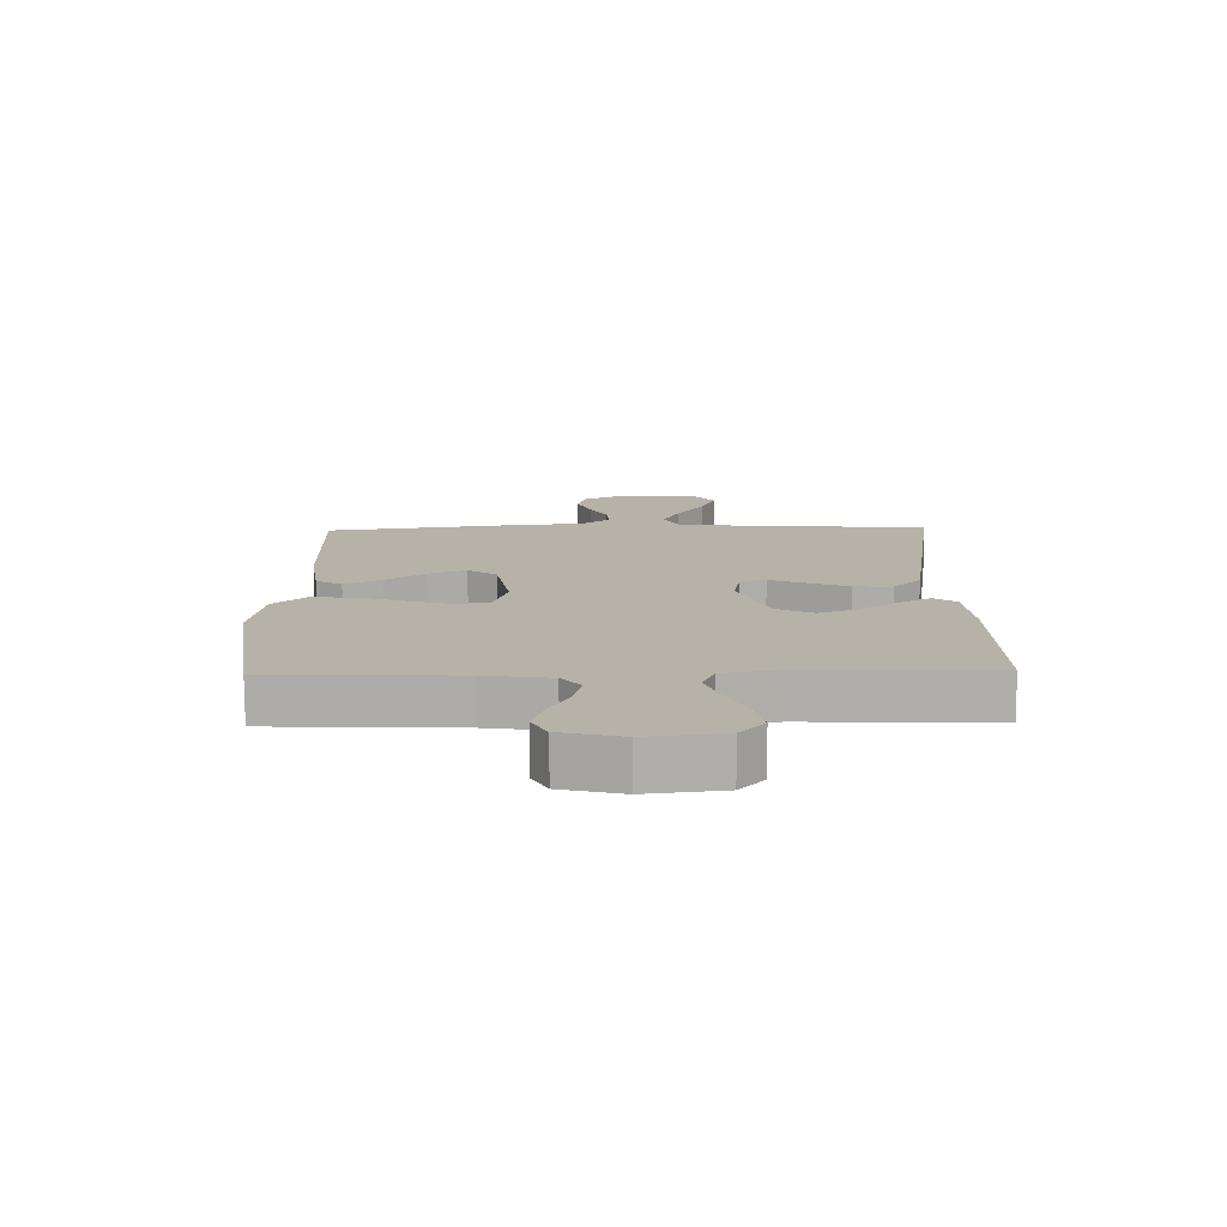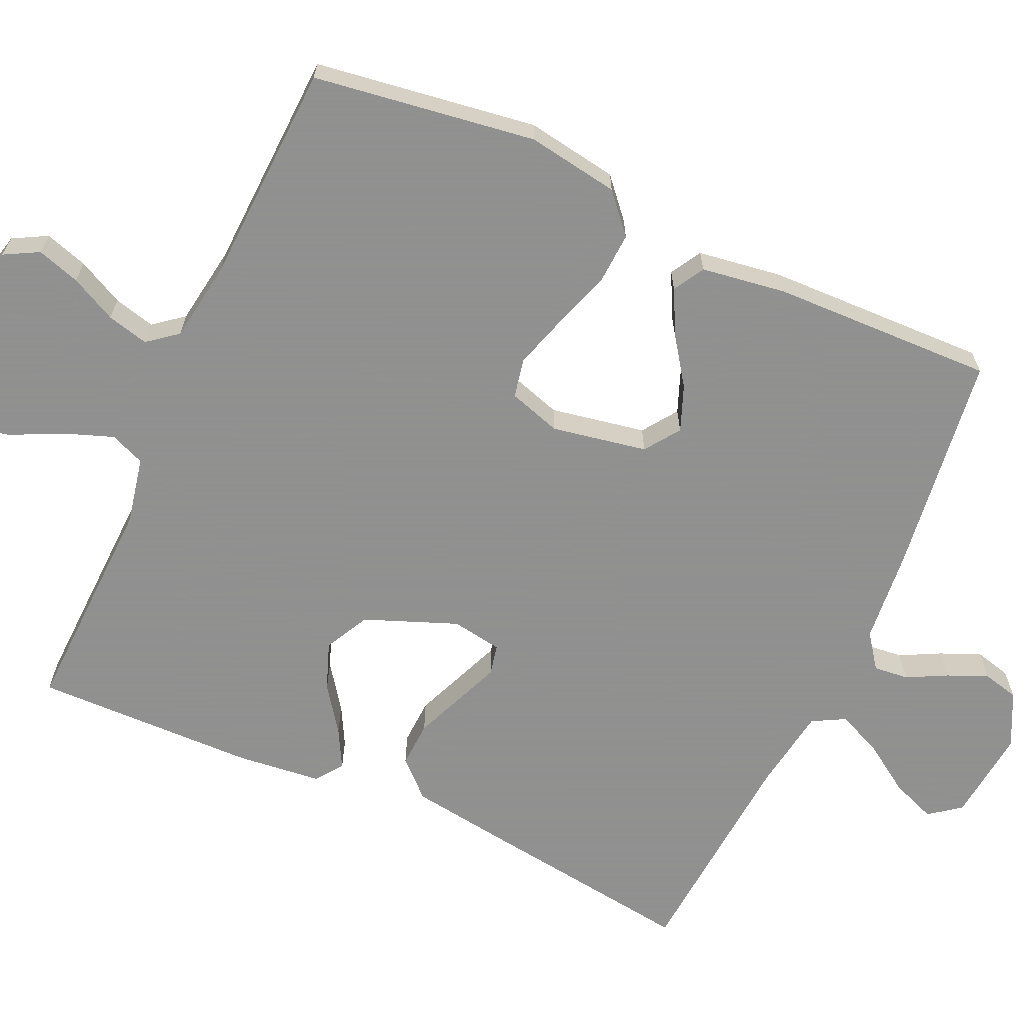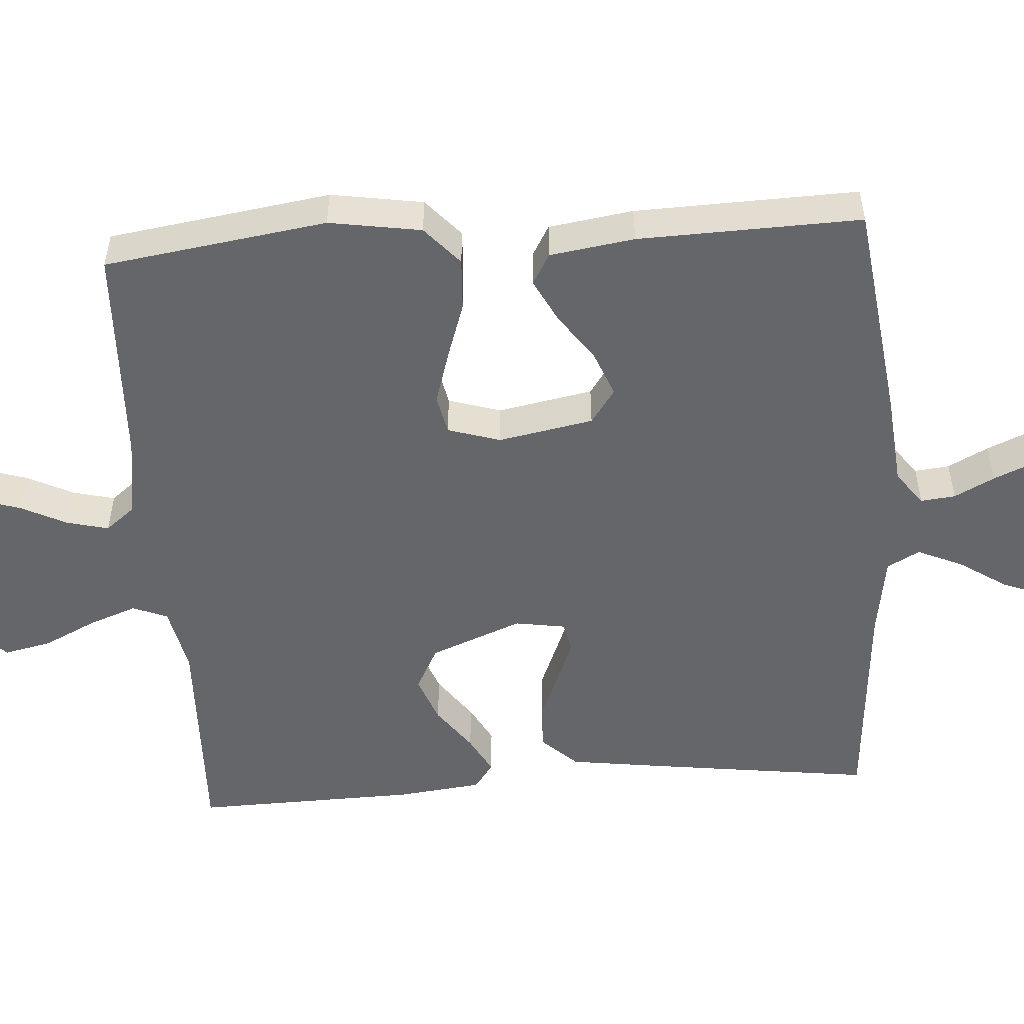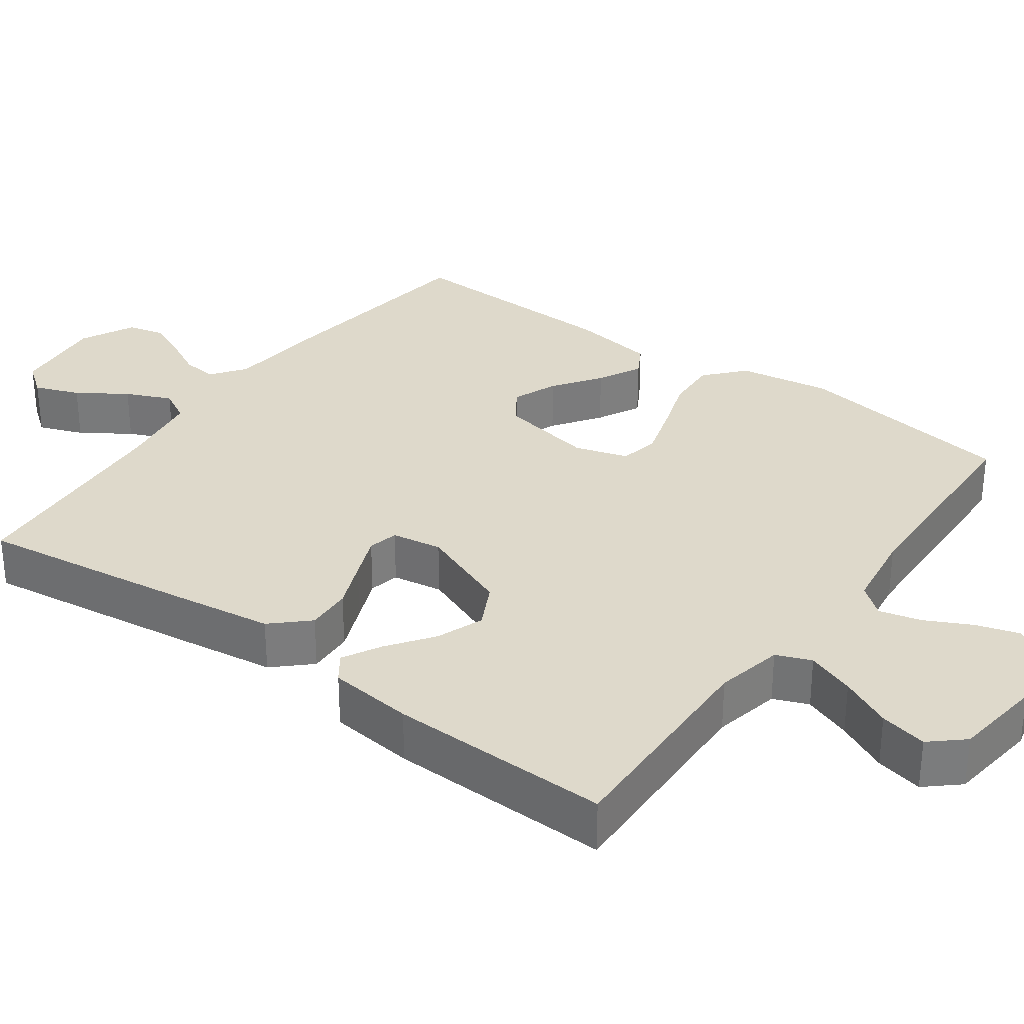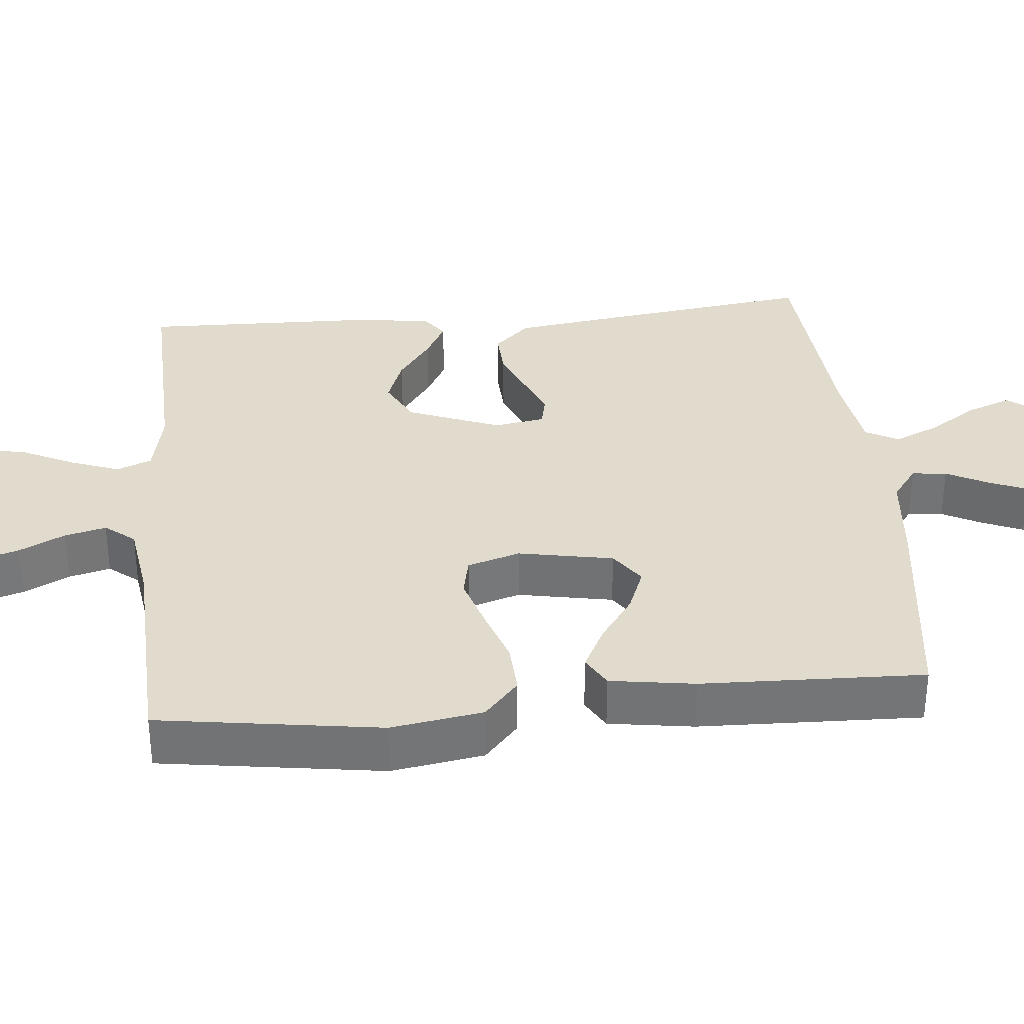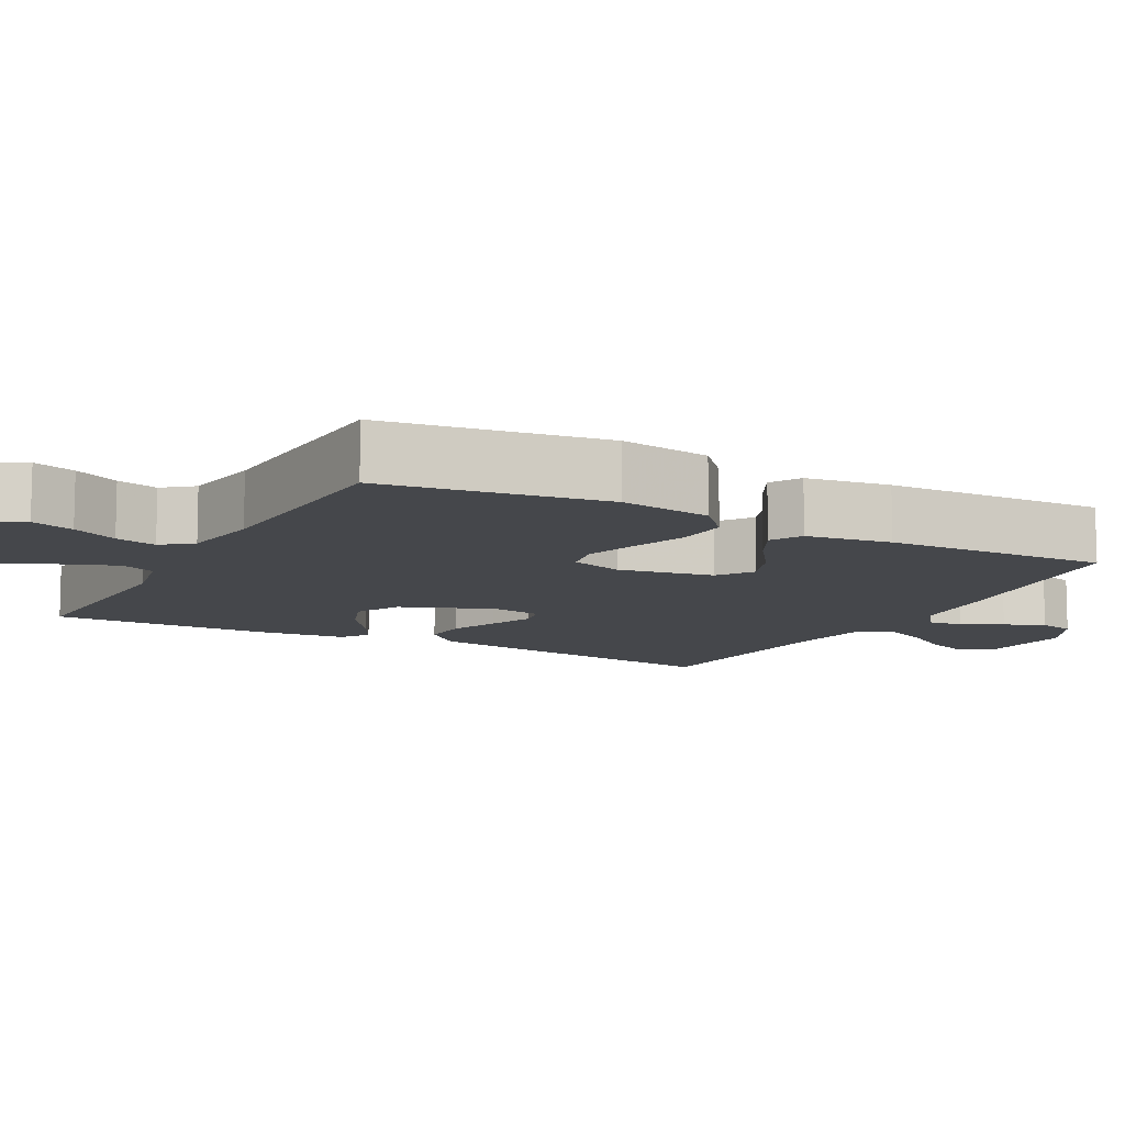
<metadata>
{"format":"obj","ext":"obj","renderer":"f3d","projection":"perspective","resolution":1024,"background":"white","views":[{"elev":-77.4,"azim":0.3,"up":"+Z"},{"elev":-65.8,"azim":-114.5,"up":"+Y"},{"elev":-51.9,"azim":-86.0,"up":"+Y"},{"elev":31.7,"azim":126.0,"up":"+Y"},{"elev":33.8,"azim":-95.4,"up":"+Y"},{"elev":-10.5,"azim":-118.3,"up":"+Y"}]}
</metadata>
<code>
v -0.5 0.07 0.5
v -0.2 0.07 0.539
v -0.075 0.07 0.551
v -0.029 0.07 0.585
v -0.034 0.07 0.632
v -0.062 0.07 0.686
v -0.085 0.07 0.74
v -0.073 0.07 0.789
v 0 0.07 0.825
v 0.125 0.07 0.812
v 0.157 0.07 0.77
v 0.134 0.07 0.71
v 0.091 0.07 0.645
v 0.064 0.07 0.584
v 0.088 0.07 0.54
v 0.2 0.07 0.523
v 0.5 0.07 0.5
v 0.46 0.07 0.2
v 0.442 0.07 0.071
v 0.397 0.07 0.023
v 0.335 0.07 0.026
v 0.269 0.07 0.053
v 0.21 0.07 0.077
v 0.169 0.07 0.068
v 0.158 0.07 0
v 0.207 0.07 -0.124
v 0.267 0.07 -0.155
v 0.331 0.07 -0.131
v 0.392 0.07 -0.087
v 0.444 0.07 -0.059
v 0.48 0.07 -0.085
v 0.493 0.07 -0.2
v 0.5 0.07 -0.5
v 0.2 0.07 -0.49
v 0.109 0.07 -0.509
v 0.09 0.07 -0.556
v 0.114 0.07 -0.621
v 0.148 0.07 -0.691
v 0.162 0.07 -0.755
v 0.123 0.07 -0.799
v 0 0.07 -0.814
v -0.098 0.07 -0.79
v -0.123 0.07 -0.744
v -0.105 0.07 -0.686
v -0.074 0.07 -0.624
v -0.06 0.07 -0.568
v -0.092 0.07 -0.528
v -0.2 0.07 -0.512
v -0.5 0.07 -0.5
v -0.544 0.07 -0.2
v -0.524 0.07 -0.076
v -0.472 0.07 -0.03
v -0.401 0.07 -0.034
v -0.324 0.07 -0.06
v -0.252 0.07 -0.082
v -0.199 0.07 -0.071
v -0.177 0.07 0
v -0.201 0.07 0.128
v -0.248 0.07 0.161
v -0.309 0.07 0.137
v -0.373 0.07 0.092
v -0.432 0.07 0.062
v -0.474 0.07 0.086
v -0.491 0.07 0.2
v -0.5 0 0.5
v -0.2 0 0.539
v -0.075 0 0.551
v -0.029 0 0.585
v -0.034 0 0.632
v -0.062 0 0.686
v -0.085 0 0.74
v -0.073 0 0.789
v 0 0 0.825
v 0.125 0 0.812
v 0.157 0 0.77
v 0.134 0 0.71
v 0.091 0 0.645
v 0.064 0 0.584
v 0.088 0 0.54
v 0.2 0 0.523
v 0.5 0 0.5
v 0.46 0 0.2
v 0.442 0 0.071
v 0.397 0 0.023
v 0.335 0 0.026
v 0.269 0 0.053
v 0.21 0 0.077
v 0.169 0 0.068
v 0.158 0 0
v 0.207 0 -0.124
v 0.267 0 -0.155
v 0.331 0 -0.131
v 0.392 0 -0.087
v 0.444 0 -0.059
v 0.48 0 -0.085
v 0.493 0 -0.2
v 0.5 0 -0.5
v 0.2 0 -0.49
v 0.109 0 -0.509
v 0.09 0 -0.556
v 0.114 0 -0.621
v 0.148 0 -0.691
v 0.162 0 -0.755
v 0.123 0 -0.799
v 0 0 -0.814
v -0.098 0 -0.79
v -0.123 0 -0.744
v -0.105 0 -0.686
v -0.074 0 -0.624
v -0.06 0 -0.568
v -0.092 0 -0.528
v -0.2 0 -0.512
v -0.5 0 -0.5
v -0.544 0 -0.2
v -0.524 0 -0.076
v -0.472 0 -0.03
v -0.401 0 -0.034
v -0.324 0 -0.06
v -0.252 0 -0.082
v -0.199 0 -0.071
v -0.177 0 0
v -0.201 0 0.128
v -0.248 0 0.161
v -0.309 0 0.137
v -0.373 0 0.092
v -0.432 0 0.062
v -0.474 0 0.086
v -0.491 0 0.2
f 60 61 62 63
f 59 60 63 64
f 51 52 53 54
f 51 54 55
f 48 49 50 51
f 47 48 51 55
f 46 47 55 56
f 42 43 44 45
f 42 45 46
f 41 42 46
f 40 41 46
f 37 38 39 40
f 36 37 40 46
f 35 36 46 56
f 31 32 33 34
f 28 29 30 31
f 27 28 31 34
f 26 27 34 35
f 19 20 21 22
f 19 22 23
f 16 17 18 19
f 15 16 19 23
f 14 15 23 24
f 10 11 12 13
f 10 13 14
f 9 10 14
f 5 6 7 8
f 5 8 9 14
f 64 1 2 3
f 59 64 3 4
f 26 35 56 57
f 25 26 57 58
f 4 5 14 24
f 25 58 59
f 4 24 25 59
f 127 126 125 124
f 128 127 124 123
f 118 117 116 115
f 119 118 115
f 115 114 113 112
f 119 115 112 111
f 120 119 111 110
f 109 108 107 106
f 110 109 106
f 110 106 105
f 110 105 104
f 104 103 102 101
f 110 104 101 100
f 120 110 100 99
f 98 97 96 95
f 95 94 93 92
f 98 95 92 91
f 99 98 91 90
f 86 85 84 83
f 87 86 83
f 83 82 81 80
f 87 83 80 79
f 88 87 79 78
f 77 76 75 74
f 78 77 74
f 78 74 73
f 72 71 70 69
f 78 73 72 69
f 67 66 65 128
f 68 67 128 123
f 121 120 99 90
f 122 121 90 89
f 88 78 69 68
f 123 122 89
f 123 89 88 68
f 1 65 66 2
f 2 66 67 3
f 3 67 68 4
f 4 68 69 5
f 5 69 70 6
f 6 70 71 7
f 7 71 72 8
f 8 72 73 9
f 9 73 74 10
f 10 74 75 11
f 11 75 76 12
f 12 76 77 13
f 13 77 78 14
f 14 78 79 15
f 15 79 80 16
f 16 80 81 17
f 17 81 82 18
f 18 82 83 19
f 19 83 84 20
f 20 84 85 21
f 21 85 86 22
f 22 86 87 23
f 23 87 88 24
f 24 88 89 25
f 25 89 90 26
f 26 90 91 27
f 27 91 92 28
f 28 92 93 29
f 29 93 94 30
f 30 94 95 31
f 31 95 96 32
f 32 96 97 33
f 33 97 98 34
f 34 98 99 35
f 35 99 100 36
f 36 100 101 37
f 37 101 102 38
f 38 102 103 39
f 39 103 104 40
f 40 104 105 41
f 41 105 106 42
f 42 106 107 43
f 43 107 108 44
f 44 108 109 45
f 45 109 110 46
f 46 110 111 47
f 47 111 112 48
f 48 112 113 49
f 49 113 114 50
f 50 114 115 51
f 51 115 116 52
f 52 116 117 53
f 53 117 118 54
f 54 118 119 55
f 55 119 120 56
f 56 120 121 57
f 57 121 122 58
f 58 122 123 59
f 59 123 124 60
f 60 124 125 61
f 61 125 126 62
f 62 126 127 63
f 63 127 128 64
f 64 128 65 1

</code>
